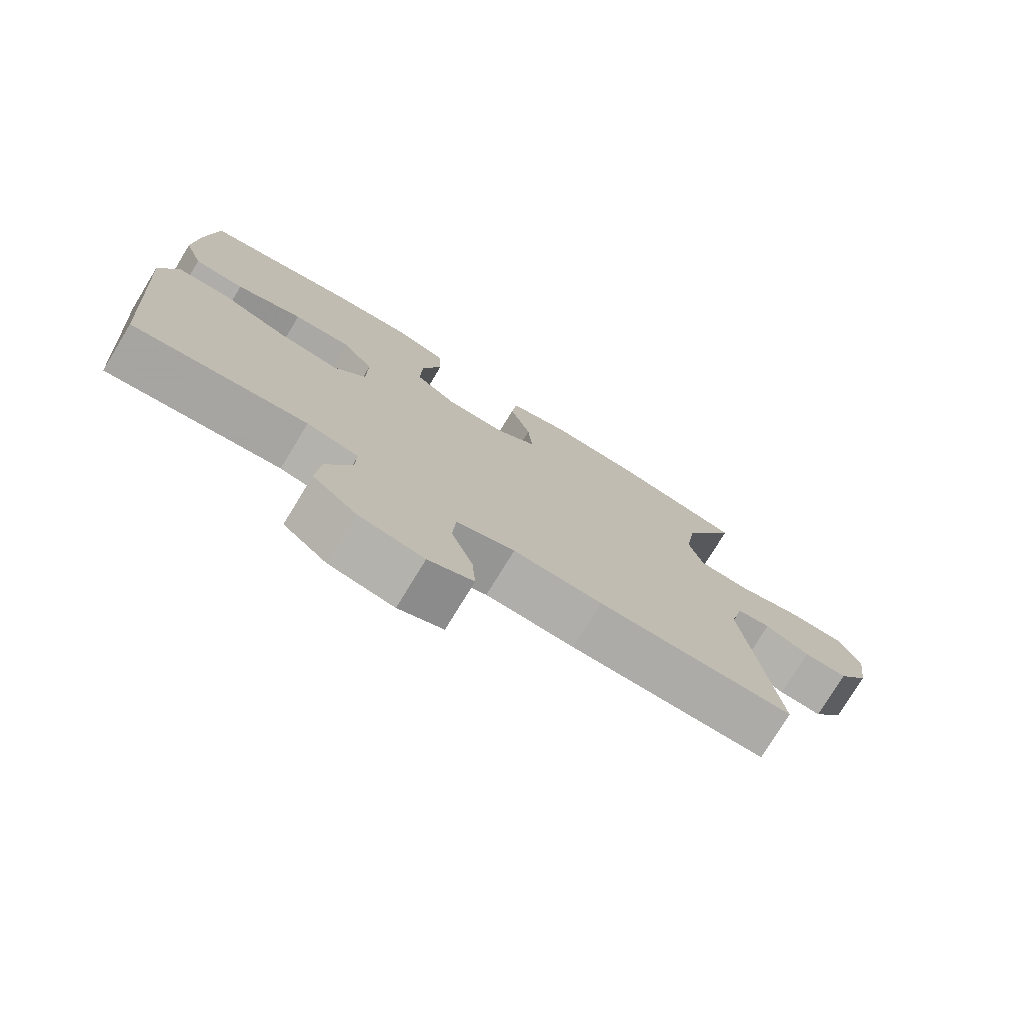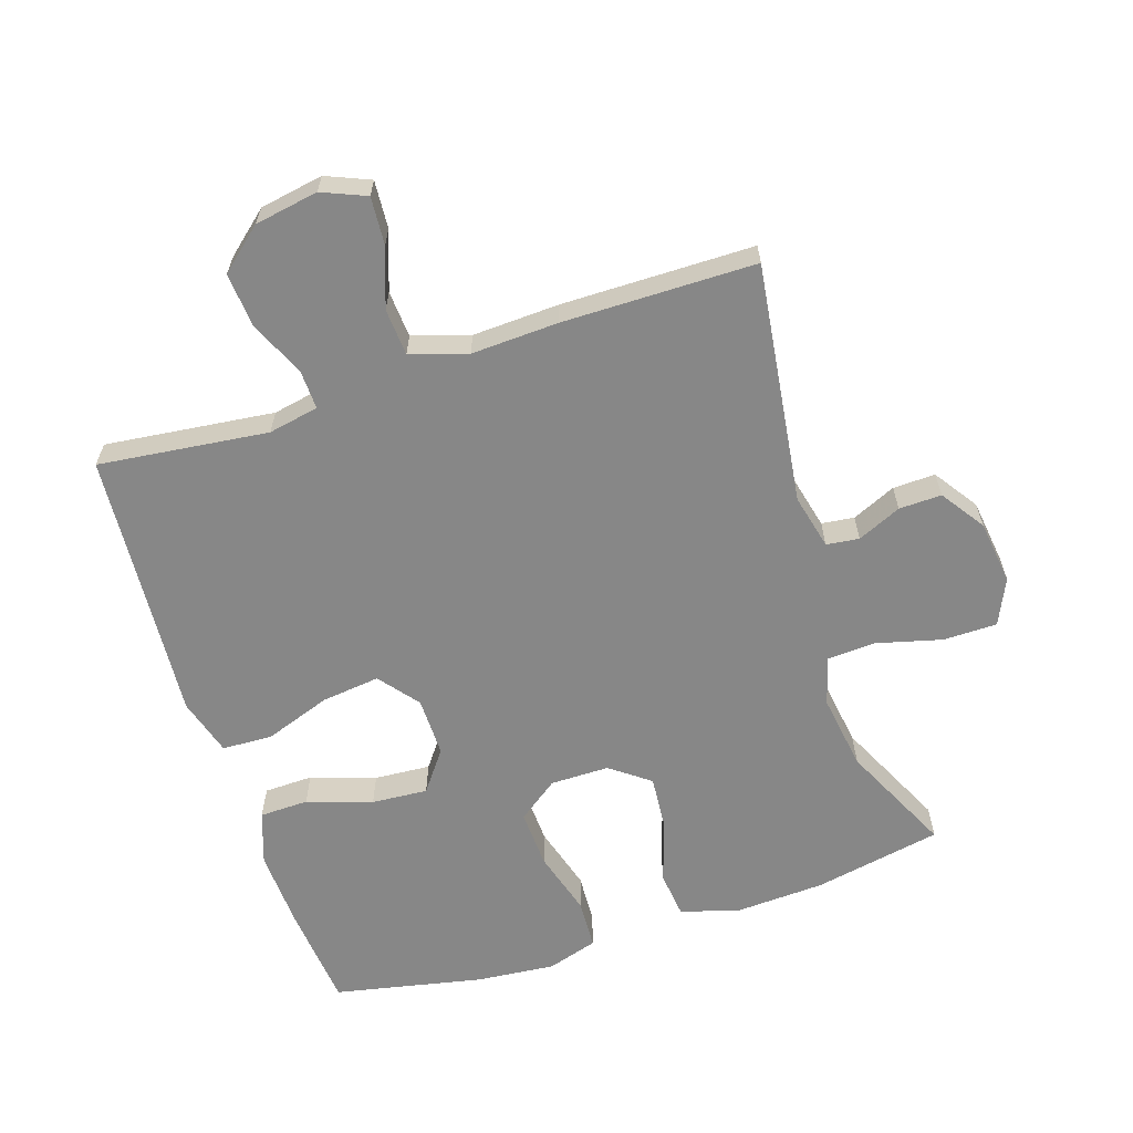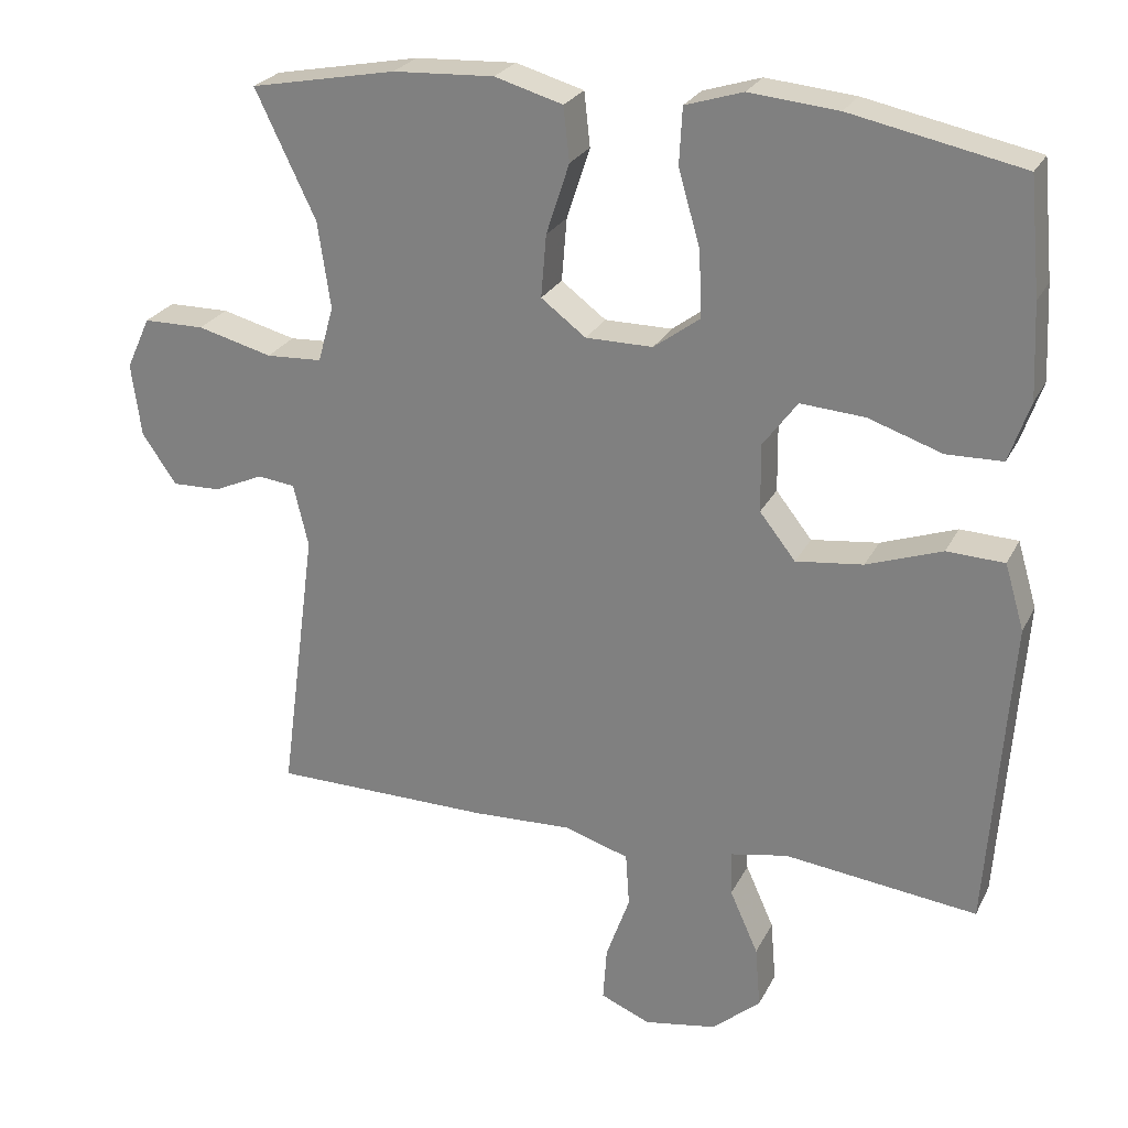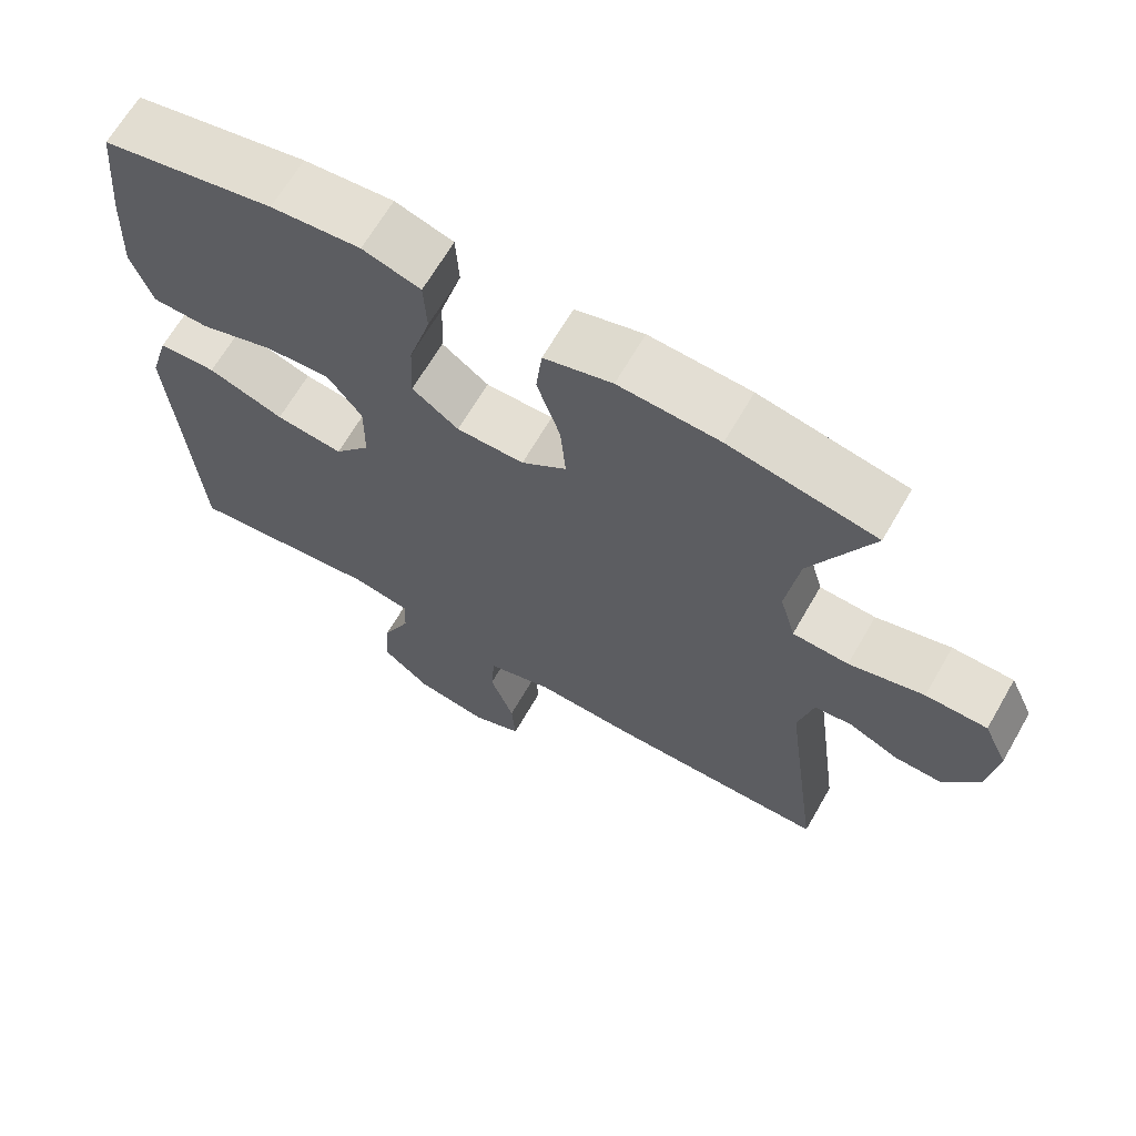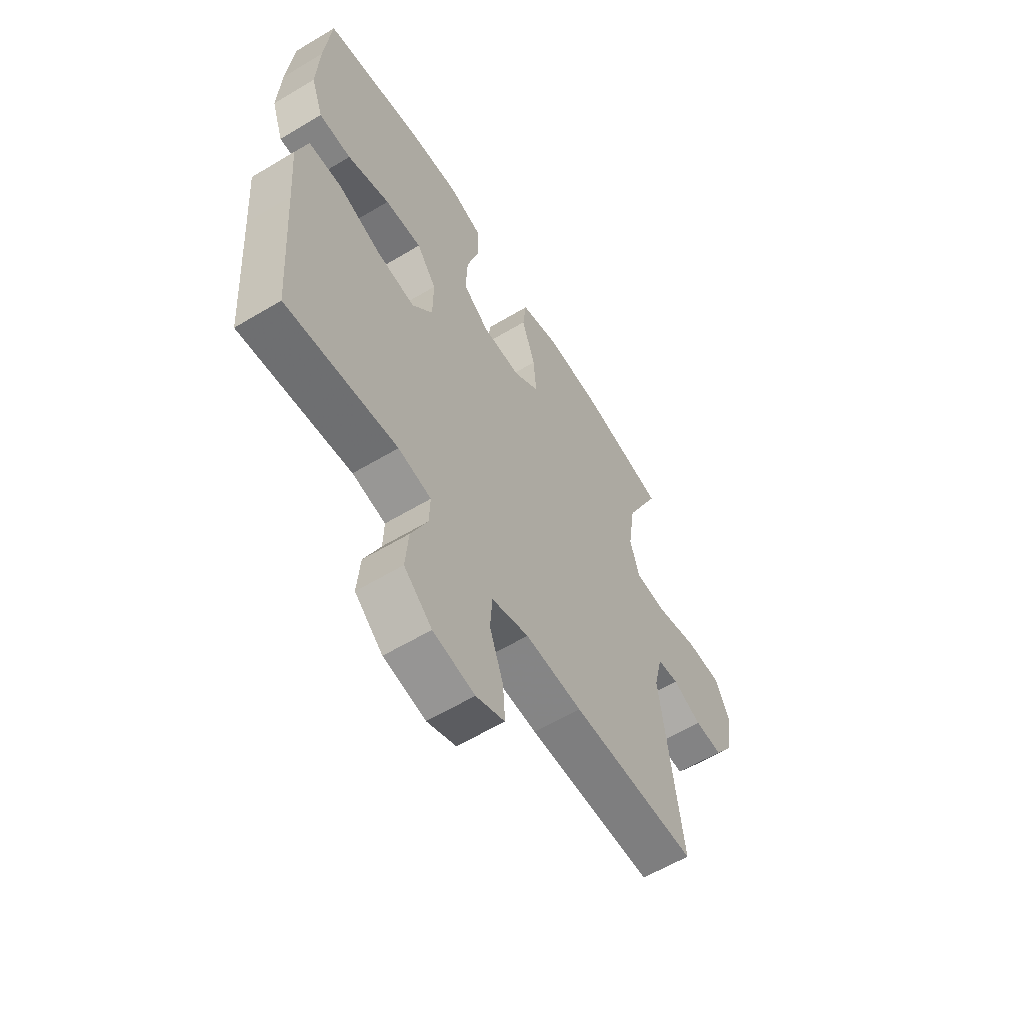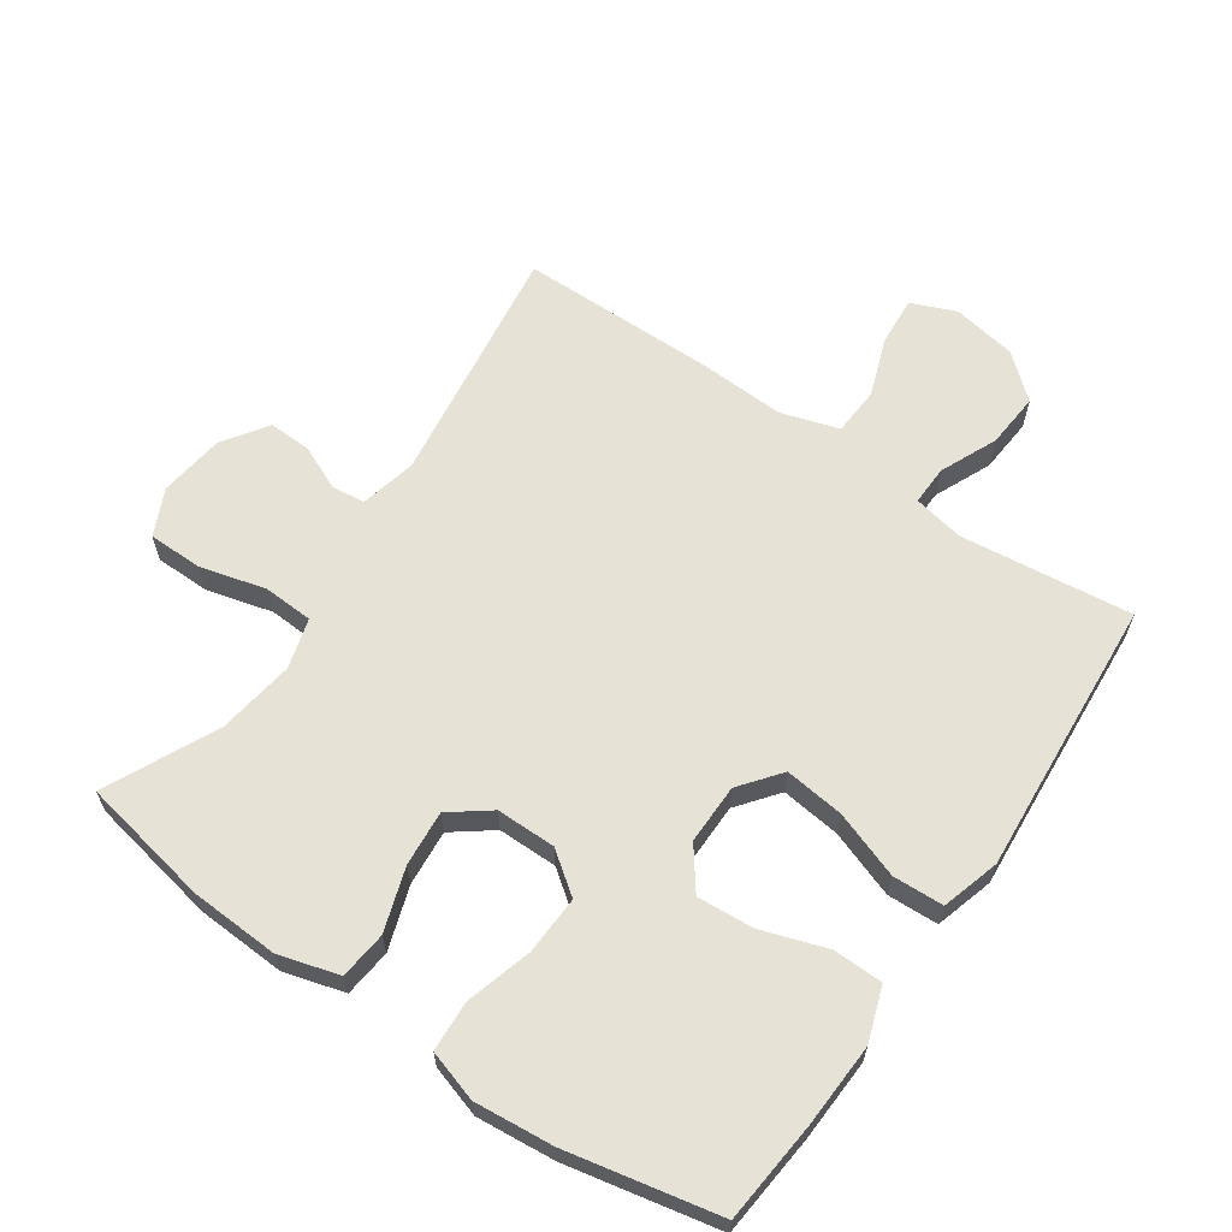
<metadata>
{"format":"obj","ext":"obj","renderer":"f3d","projection":"perspective","resolution":1024,"background":"white","views":[{"elev":-76.6,"azim":148.6,"up":"+Z"},{"elev":-62.4,"azim":-162.0,"up":"+Y"},{"elev":25.3,"azim":21.6,"up":"+Z"},{"elev":66.5,"azim":-150.0,"up":"+Z"},{"elev":-59.8,"azim":121.6,"up":"+Z"},{"elev":63.4,"azim":34.4,"up":"+Y"}]}
</metadata>
<code>
v 0.5 0.07 -0.5
v 0.241 0.07 -0.47
v 0.164 0.07 -0.485
v 0.166 0.07 -0.545
v 0.204 0.07 -0.63
v 0.211 0.07 -0.713
v 0.146 0.07 -0.769
v 0.049 0.07 -0.786
v -0.018 0.07 -0.758
v -0.013 0.07 -0.685
v 0.019 0.07 -0.595
v 0.014 0.07 -0.523
v -0.073 0.07 -0.496
v -0.206 0.07 -0.502
v -0.5 0.07 -0.5
v -0.451 0.07 -0.132
v -0.471 0.07 -0.048
v -0.521 0.07 -0.042
v -0.588 0.07 -0.072
v -0.653 0.07 -0.074
v -0.699 0.07 -0.007
v -0.712 0.07 0.091
v -0.68 0.07 0.161
v -0.598 0.07 0.162
v -0.498 0.07 0.136
v -0.423 0.07 0.14
v -0.402 0.07 0.215
v -0.419 0.07 0.331
v -0.5 0.07 0.5
v -0.304 0.07 0.538
v -0.169 0.07 0.545
v -0.078 0.07 0.519
v -0.07 0.07 0.447
v -0.101 0.07 0.352
v -0.108 0.07 0.268
v -0.048 0.07 0.223
v 0.042 0.07 0.223
v 0.104 0.07 0.269
v 0.1 0.07 0.358
v 0.071 0.07 0.458
v 0.075 0.07 0.534
v 0.152 0.07 0.558
v 0.271 0.07 0.547
v 0.5 0.07 0.5
v 0.515 0.07 0.346
v 0.521 0.07 0.22
v 0.493 0.07 0.139
v 0.418 0.07 0.137
v 0.319 0.07 0.17
v 0.233 0.07 0.176
v 0.187 0.07 0.114
v 0.188 0.07 0.023
v 0.236 0.07 -0.038
v 0.326 0.07 -0.027
v 0.427 0.07 0.009
v 0.504 0.07 0.006
v 0.53 0.07 -0.082
v 0.52 0.07 -0.217
v 0.5 0 -0.5
v 0.241 0 -0.47
v 0.164 0 -0.485
v 0.166 0 -0.545
v 0.204 0 -0.63
v 0.211 0 -0.713
v 0.146 0 -0.769
v 0.049 0 -0.786
v -0.018 0 -0.758
v -0.013 0 -0.685
v 0.019 0 -0.595
v 0.014 0 -0.523
v -0.073 0 -0.496
v -0.206 0 -0.502
v -0.5 0 -0.5
v -0.451 0 -0.132
v -0.471 0 -0.048
v -0.521 0 -0.042
v -0.588 0 -0.072
v -0.653 0 -0.074
v -0.699 0 -0.007
v -0.712 0 0.091
v -0.68 0 0.161
v -0.598 0 0.162
v -0.498 0 0.136
v -0.423 0 0.14
v -0.402 0 0.215
v -0.419 0 0.331
v -0.5 0 0.5
v -0.304 0 0.538
v -0.169 0 0.545
v -0.078 0 0.519
v -0.07 0 0.447
v -0.101 0 0.352
v -0.108 0 0.268
v -0.048 0 0.223
v 0.042 0 0.223
v 0.104 0 0.269
v 0.1 0 0.358
v 0.071 0 0.458
v 0.075 0 0.534
v 0.152 0 0.558
v 0.271 0 0.547
v 0.5 0 0.5
v 0.515 0 0.346
v 0.521 0 0.22
v 0.493 0 0.139
v 0.418 0 0.137
v 0.319 0 0.17
v 0.233 0 0.176
v 0.187 0 0.114
v 0.188 0 0.023
v 0.236 0 -0.038
v 0.326 0 -0.027
v 0.427 0 0.009
v 0.504 0 0.006
v 0.53 0 -0.082
v 0.52 0 -0.217
f 55 56 57 58
f 54 55 58 1
f 53 54 1 2
f 52 53 2 3
f 51 52 3
f 46 47 48 49
f 46 49 50
f 45 46 50
f 44 45 50
f 43 44 50
f 42 43 50 51
f 39 40 41 42
f 38 39 42 51
f 31 32 33 34
f 31 34 35
f 28 29 30 31
f 27 28 31 35
f 26 27 35 36
f 22 23 24 25
f 22 25 26
f 21 22 26
f 18 19 20 21
f 17 18 21 26
f 16 17 26 36
f 13 14 15 16
f 12 13 16 36
f 8 9 10 11
f 8 11 12
f 4 5 6 7
f 3 4 7 8
f 37 38 51 3
f 12 36 37
f 3 8 12 37
f 116 115 114 113
f 59 116 113 112
f 60 59 112 111
f 61 60 111 110
f 61 110 109
f 107 106 105 104
f 108 107 104
f 108 104 103
f 108 103 102
f 108 102 101
f 109 108 101 100
f 100 99 98 97
f 109 100 97 96
f 92 91 90 89
f 93 92 89
f 89 88 87 86
f 93 89 86 85
f 94 93 85 84
f 83 82 81 80
f 84 83 80
f 84 80 79
f 79 78 77 76
f 84 79 76 75
f 94 84 75 74
f 74 73 72 71
f 94 74 71 70
f 69 68 67 66
f 70 69 66
f 65 64 63 62
f 66 65 62 61
f 61 109 96 95
f 95 94 70
f 95 70 66 61
f 1 59 60 2
f 2 60 61 3
f 3 61 62 4
f 4 62 63 5
f 5 63 64 6
f 6 64 65 7
f 7 65 66 8
f 8 66 67 9
f 9 67 68 10
f 10 68 69 11
f 11 69 70 12
f 12 70 71 13
f 13 71 72 14
f 14 72 73 15
f 15 73 74 16
f 16 74 75 17
f 17 75 76 18
f 18 76 77 19
f 19 77 78 20
f 20 78 79 21
f 21 79 80 22
f 22 80 81 23
f 23 81 82 24
f 24 82 83 25
f 25 83 84 26
f 26 84 85 27
f 27 85 86 28
f 28 86 87 29
f 29 87 88 30
f 30 88 89 31
f 31 89 90 32
f 32 90 91 33
f 33 91 92 34
f 34 92 93 35
f 35 93 94 36
f 36 94 95 37
f 37 95 96 38
f 38 96 97 39
f 39 97 98 40
f 40 98 99 41
f 41 99 100 42
f 42 100 101 43
f 43 101 102 44
f 44 102 103 45
f 45 103 104 46
f 46 104 105 47
f 47 105 106 48
f 48 106 107 49
f 49 107 108 50
f 50 108 109 51
f 51 109 110 52
f 52 110 111 53
f 53 111 112 54
f 54 112 113 55
f 55 113 114 56
f 56 114 115 57
f 57 115 116 58
f 58 116 59 1

</code>
